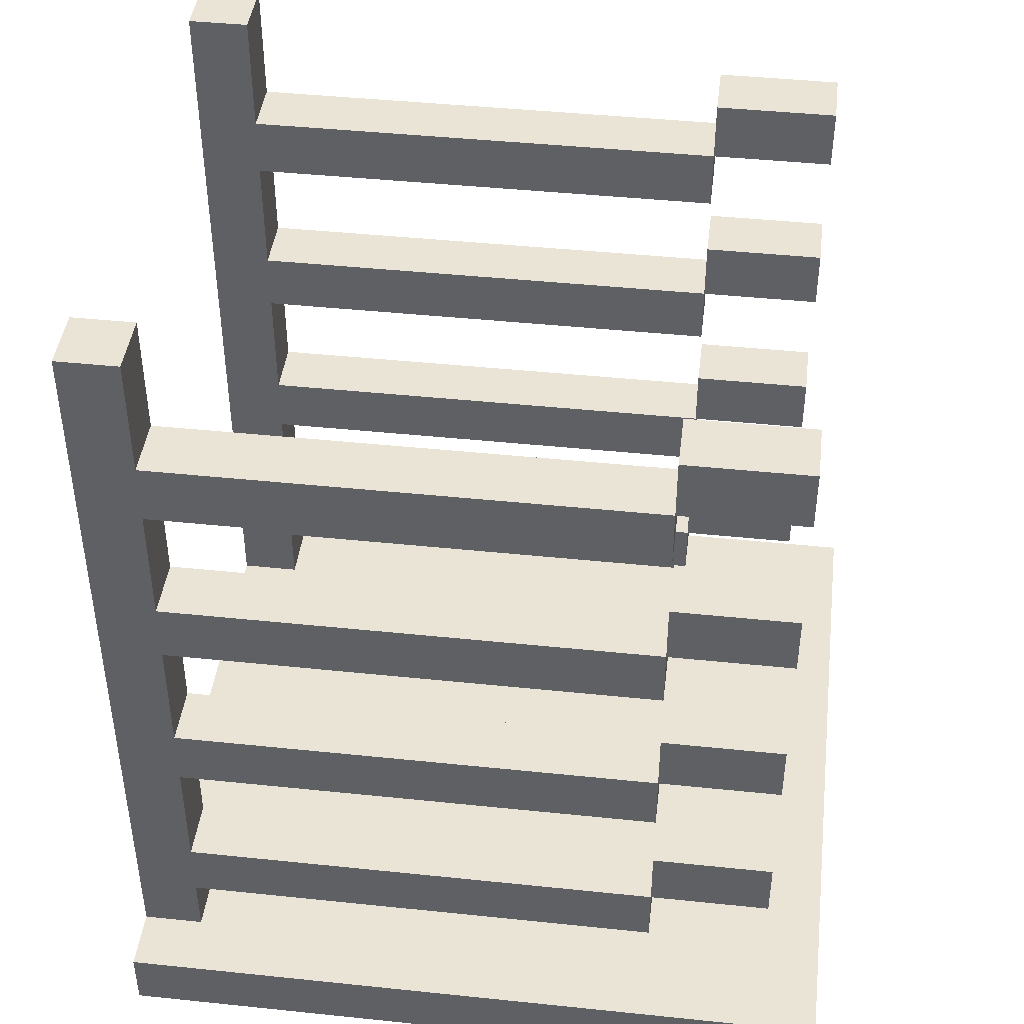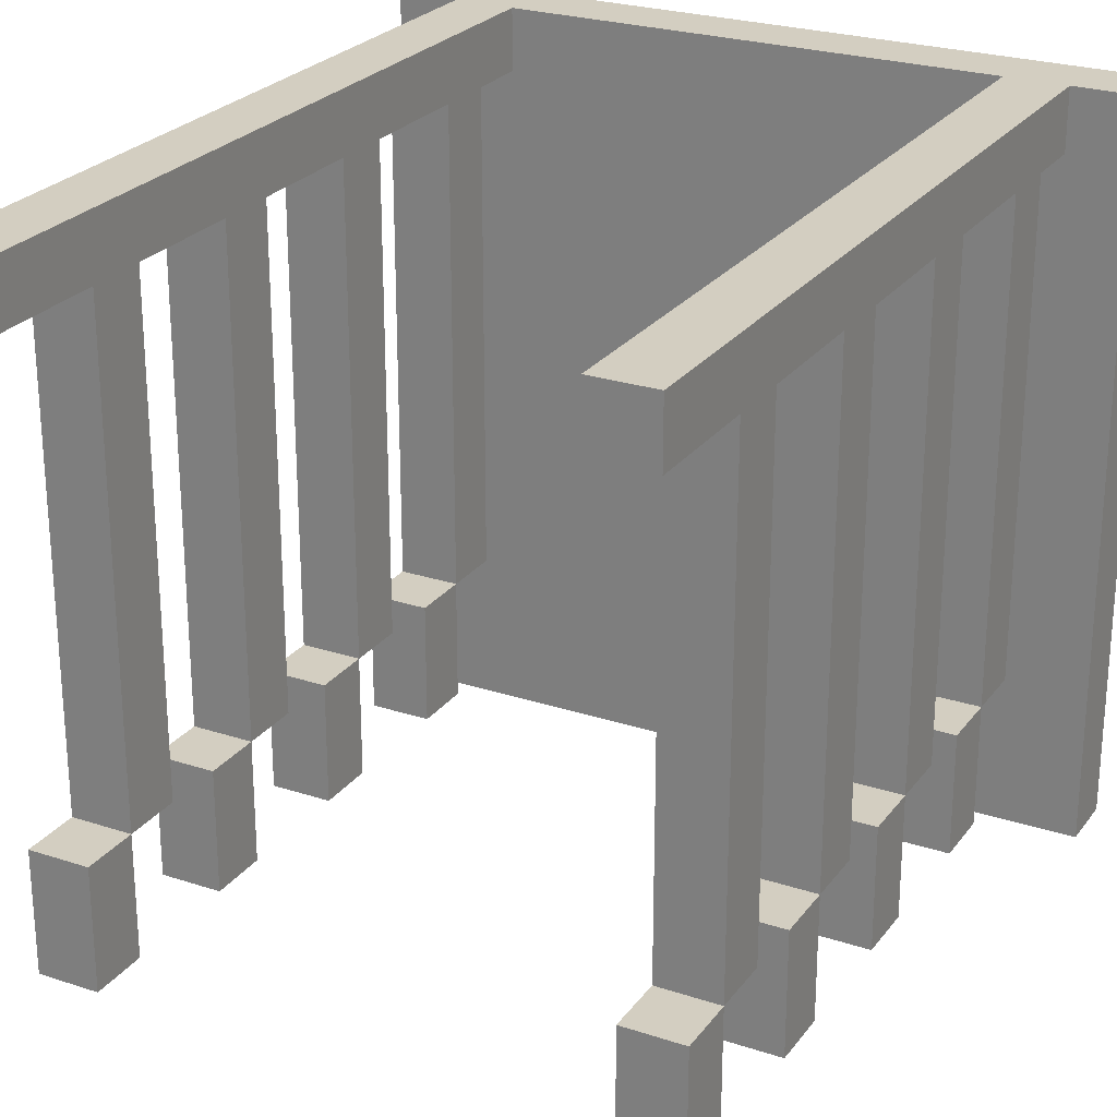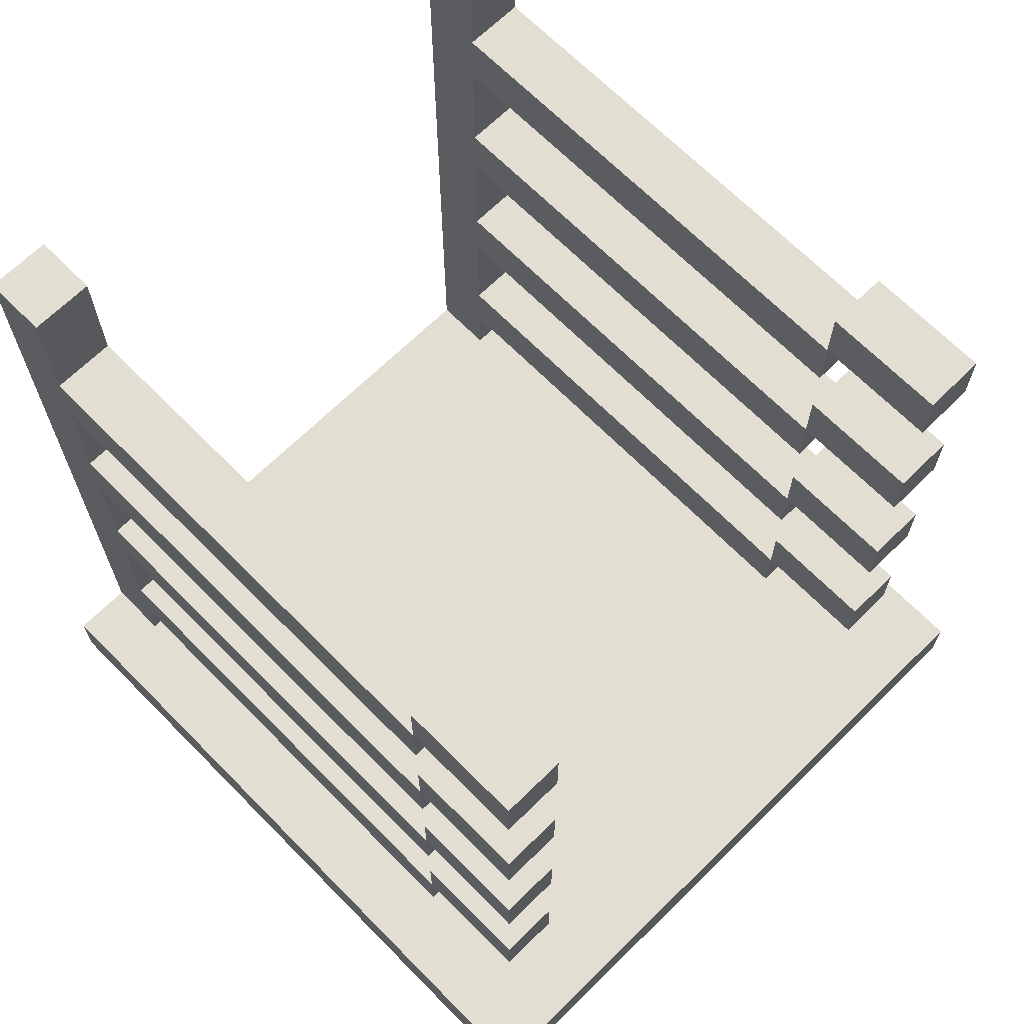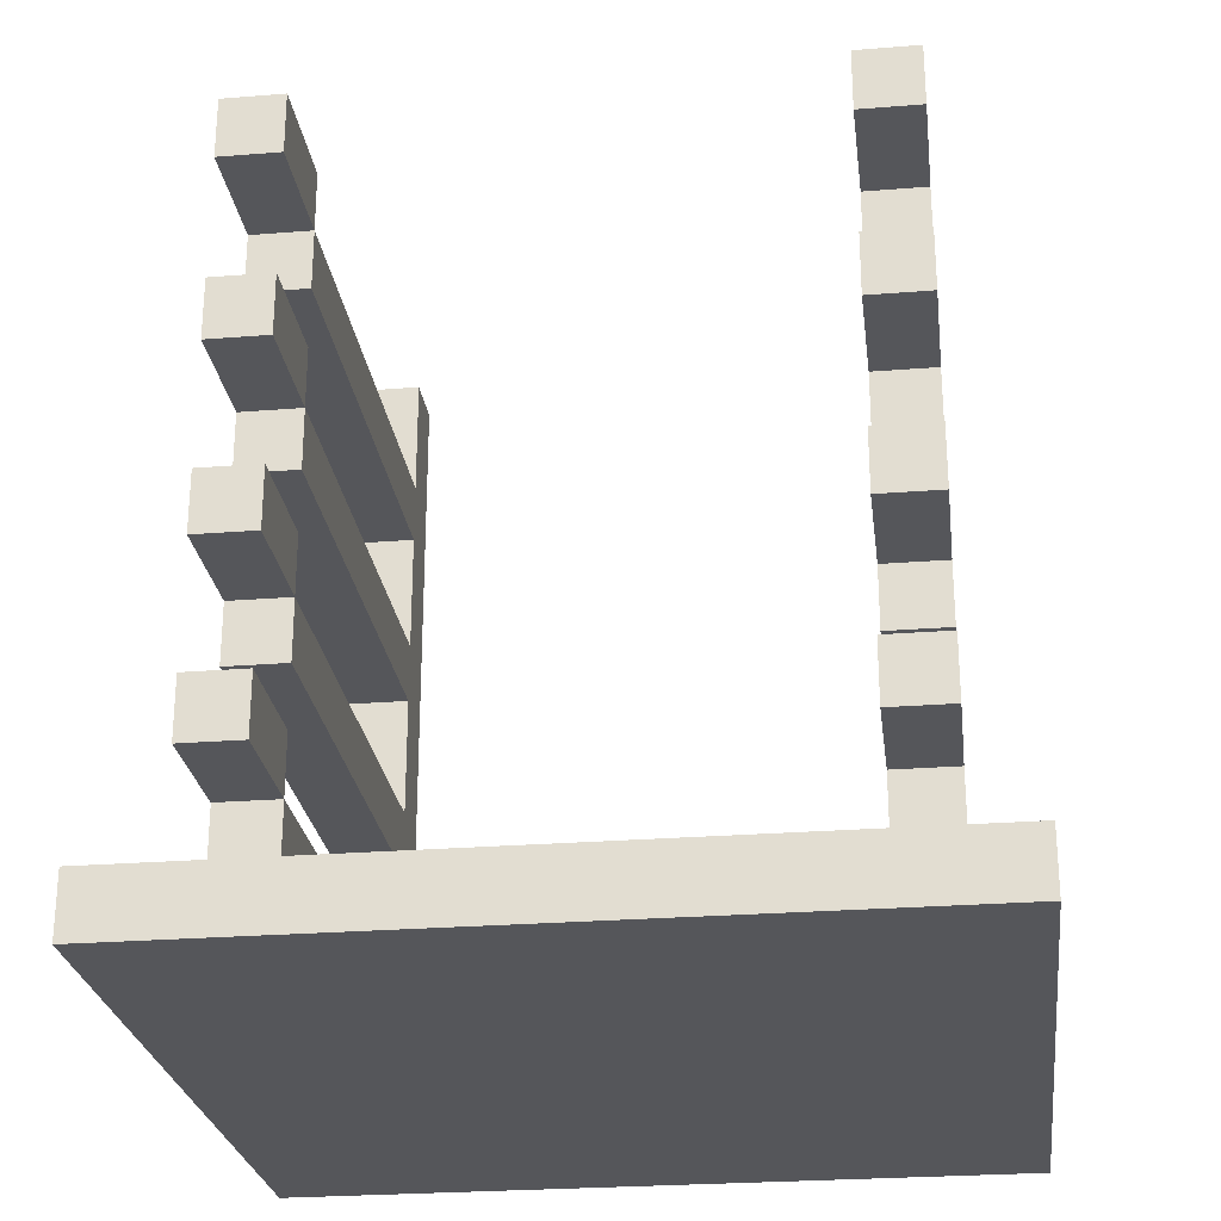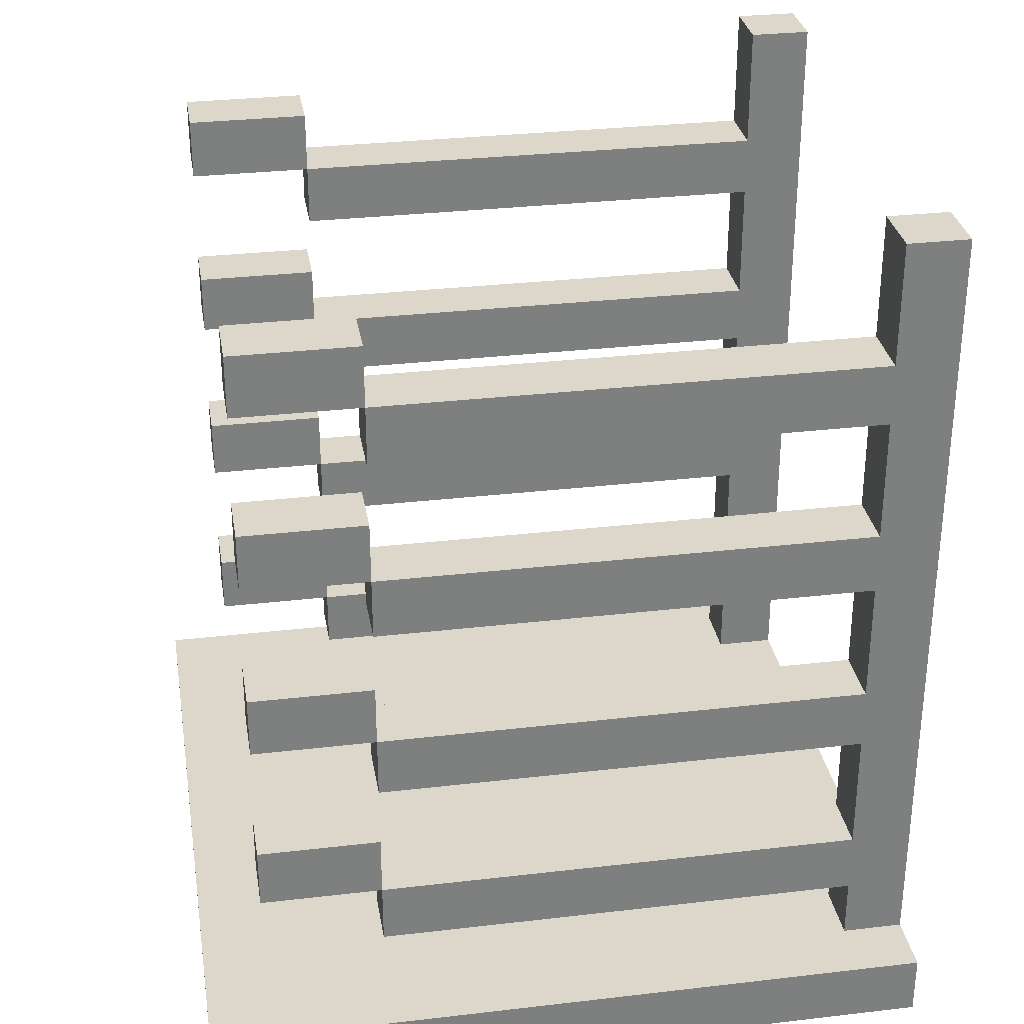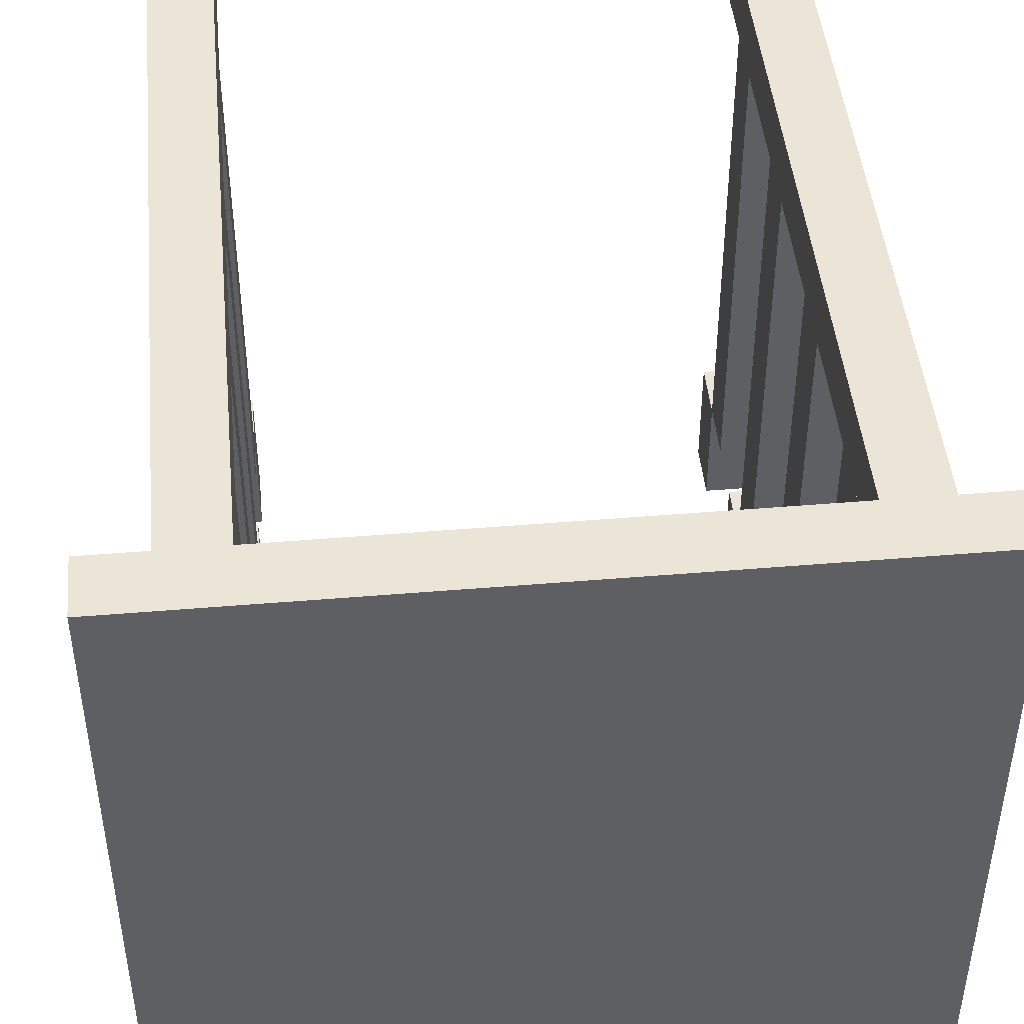
<metadata>
{"format":"obj","ext":"obj","renderer":"f3d","projection":"perspective","resolution":1024,"background":"white","views":[{"elev":43.6,"azim":97.0,"up":"+Y"},{"elev":25.2,"azim":-152.0,"up":"+Z"},{"elev":67.4,"azim":135.4,"up":"+Y"},{"elev":-26.0,"azim":-172.8,"up":"+Y"},{"elev":30.8,"azim":-99.5,"up":"+Y"},{"elev":46.0,"azim":-5.5,"up":"+Z"}]}
</metadata>
<code>
o cube
v 0.3125 0.1875 0.3125
v 0.3125 0.1875 -0.1875
v 0.3125 0.125 0.3125
v 0.3125 0.125 -0.1875
v 0.25 0.1875 -0.1875
v 0.25 0.1875 0.3125
v 0.25 0.125 -0.1875
v 0.25 0.125 0.3125
f 4 7 5 2
f 3 4 2 1
f 8 3 1 6
f 7 8 6 5
f 6 1 2 5
f 7 4 3 8
o cube
v 0.3125 0.25 -0.1875
v 0.3125 0.25 -0.3125
v 0.3125 0.1875 -0.1875
v 0.3125 0.1875 -0.3125
v 0.25 0.25 -0.3125
v 0.25 0.25 -0.1875
v 0.25 0.1875 -0.3125
v 0.25 0.1875 -0.1875
f 12 15 13 10
f 11 12 10 9
f 16 11 9 14
f 15 16 14 13
f 14 9 10 13
f 15 12 11 16
o cube
v -0.25 0.1875 0.3125
v -0.25 0.1875 -0.1875
v -0.25 0.125 0.3125
v -0.25 0.125 -0.1875
v -0.3125 0.1875 -0.1875
v -0.3125 0.1875 0.3125
v -0.3125 0.125 -0.1875
v -0.3125 0.125 0.3125
f 20 23 21 18
f 19 20 18 17
f 24 19 17 22
f 23 24 22 21
f 22 17 18 21
f 23 20 19 24
o cube
v -0.25 0.25 -0.1875
v -0.25 0.25 -0.3125
v -0.25 0.1875 -0.1875
v -0.25 0.1875 -0.3125
v -0.3125 0.25 -0.3125
v -0.3125 0.25 -0.1875
v -0.3125 0.1875 -0.3125
v -0.3125 0.1875 -0.1875
f 28 31 29 26
f 27 28 26 25
f 32 27 25 30
f 31 32 30 29
f 30 25 26 29
f 31 28 27 32
o cube
v 0.3125 0.375 0.3125
v 0.3125 0.375 -0.1875
v 0.3125 0.3125 0.3125
v 0.3125 0.3125 -0.1875
v 0.25 0.375 -0.1875
v 0.25 0.375 0.3125
v 0.25 0.3125 -0.1875
v 0.25 0.3125 0.3125
f 36 39 37 34
f 35 36 34 33
f 40 35 33 38
f 39 40 38 37
f 38 33 34 37
f 39 36 35 40
o cube
v 0.3125 0.4375 -0.1875
v 0.3125 0.4375 -0.3125
v 0.3125 0.375 -0.1875
v 0.3125 0.375 -0.3125
v 0.25 0.4375 -0.3125
v 0.25 0.4375 -0.1875
v 0.25 0.375 -0.3125
v 0.25 0.375 -0.1875
f 44 47 45 42
f 43 44 42 41
f 48 43 41 46
f 47 48 46 45
f 46 41 42 45
f 47 44 43 48
o cube
v -0.25 0.4375 -0.1875
v -0.25 0.4375 -0.3125
v -0.25 0.375 -0.1875
v -0.25 0.375 -0.3125
v -0.3125 0.4375 -0.3125
v -0.3125 0.4375 -0.1875
v -0.3125 0.375 -0.3125
v -0.3125 0.375 -0.1875
f 52 55 53 50
f 51 52 50 49
f 56 51 49 54
f 55 56 54 53
f 54 49 50 53
f 55 52 51 56
o cube
v -0.25 0.375 0.3125
v -0.25 0.375 -0.1875
v -0.25 0.3125 0.3125
v -0.25 0.3125 -0.1875
v -0.3125 0.375 -0.1875
v -0.3125 0.375 0.3125
v -0.3125 0.3125 -0.1875
v -0.3125 0.3125 0.3125
f 60 63 61 58
f 59 60 58 57
f 64 59 57 62
f 63 64 62 61
f 62 57 58 61
f 63 60 59 64
o cube
v 0.3125 0.5625 0.3125
v 0.3125 0.5625 -0.1875
v 0.3125 0.5 0.3125
v 0.3125 0.5 -0.1875
v 0.25 0.5625 -0.1875
v 0.25 0.5625 0.3125
v 0.25 0.5 -0.1875
v 0.25 0.5 0.3125
f 68 71 69 66
f 67 68 66 65
f 72 67 65 70
f 71 72 70 69
f 70 65 66 69
f 71 68 67 72
o cube
v 0.3125 0.625 -0.1875
v 0.3125 0.625 -0.3125
v 0.3125 0.5625 -0.1875
v 0.3125 0.5625 -0.3125
v 0.25 0.625 -0.3125
v 0.25 0.625 -0.1875
v 0.25 0.5625 -0.3125
v 0.25 0.5625 -0.1875
f 76 79 77 74
f 75 76 74 73
f 80 75 73 78
f 79 80 78 77
f 78 73 74 77
f 79 76 75 80
o cube
v -0.25 0.625 -0.1875
v -0.25 0.625 -0.3125
v -0.25 0.5625 -0.1875
v -0.25 0.5625 -0.3125
v -0.3125 0.625 -0.3125
v -0.3125 0.625 -0.1875
v -0.3125 0.5625 -0.3125
v -0.3125 0.5625 -0.1875
f 84 87 85 82
f 83 84 82 81
f 88 83 81 86
f 87 88 86 85
f 86 81 82 85
f 87 84 83 88
o cube
v -0.25 0.5625 0.3125
v -0.25 0.5625 -0.1875
v -0.25 0.5 0.3125
v -0.25 0.5 -0.1875
v -0.3125 0.5625 -0.1875
v -0.3125 0.5625 0.3125
v -0.3125 0.5 -0.1875
v -0.3125 0.5 0.3125
f 92 95 93 90
f 91 92 90 89
f 96 91 89 94
f 95 96 94 93
f 94 89 90 93
f 95 92 91 96
o cube
v 0.3125 0.75 0.3125
v 0.3125 0.75 -0.1875
v 0.3125 0.6875 0.3125
v 0.3125 0.6875 -0.1875
v 0.25 0.75 -0.1875
v 0.25 0.75 0.3125
v 0.25 0.6875 -0.1875
v 0.25 0.6875 0.3125
f 100 103 101 98
f 99 100 98 97
f 104 99 97 102
f 103 104 102 101
f 102 97 98 101
f 103 100 99 104
o cube
v 0.3125 0.8125 -0.1875
v 0.3125 0.8125 -0.3125
v 0.3125 0.75 -0.1875
v 0.3125 0.75 -0.3125
v 0.25 0.8125 -0.3125
v 0.25 0.8125 -0.1875
v 0.25 0.75 -0.3125
v 0.25 0.75 -0.1875
f 108 111 109 106
f 107 108 106 105
f 112 107 105 110
f 111 112 110 109
f 110 105 106 109
f 111 108 107 112
o cube
v -0.25 0.8125 -0.1875
v -0.25 0.8125 -0.3125
v -0.25 0.75 -0.1875
v -0.25 0.75 -0.3125
v -0.3125 0.8125 -0.3125
v -0.3125 0.8125 -0.1875
v -0.3125 0.75 -0.3125
v -0.3125 0.75 -0.1875
f 116 119 117 114
f 115 116 114 113
f 120 115 113 118
f 119 120 118 117
f 118 113 114 117
f 119 116 115 120
o cube
v -0.25 0.75 0.3125
v -0.25 0.75 -0.1875
v -0.25 0.6875 0.3125
v -0.25 0.6875 -0.1875
v -0.3125 0.75 -0.1875
v -0.3125 0.75 0.3125
v -0.3125 0.6875 -0.1875
v -0.3125 0.6875 0.3125
f 124 127 125 122
f 123 124 122 121
f 128 123 121 126
f 127 128 126 125
f 126 121 122 125
f 127 124 123 128
o base
v 0.375 0.0625 0.375
v 0.375 0.0625 0
v 0.375 0 0.375
v 0.375 0 0
v 0 0.0625 0
v 0 0.0625 0.375
v 0 0 0
v 0 0 0.375
f 131 132 130 129
f 136 131 129 134
f 134 129 130 133
f 135 132 131 136
o rod
v 0.3125 0.875 0.375
v 0.3125 0.875 0.3125
v 0.3125 0.0625 0.375
v 0.3125 0.0625 0.3125
v 0.25 0.875 0.3125
v 0.25 0.875 0.375
v 0.25 0.0625 0.3125
v 0.25 0.0625 0.375
f 140 143 141 138
f 139 140 138 137
f 144 139 137 142
f 143 144 142 141
f 142 137 138 141
f 143 140 139 144
o base
v -0.375 0.0625 0.375
v 1.11e-16 0.0625 0.375
v -0.375 0 0.375
v 1.11e-16 0 0.375
v 0 0.0625 0
v -0.375 0.0625 1.11e-16
v 0 0 0
v -0.375 0 1.11e-16
f 147 148 146 145
f 152 147 145 150
f 150 145 146 149
f 151 148 147 152
o base
v -0.375 0.0625 -0.375
v -0.375 0.0625 0
v -0.375 0 -0.375
v -0.375 0 0
v 0 0.0625 0
v -5.551e-17 0.0625 -0.375
v 0 0 0
v -5.551e-17 0 -0.375
f 155 156 154 153
f 160 155 153 158
f 158 153 154 157
f 159 156 155 160
o base
v 0.375 0.0625 -0.375
v 1.11e-16 0.0625 -0.375
v 0.375 0 -0.375
v 1.11e-16 0 -0.375
v 0 0.0625 0
v 0.375 0.0625 1.11e-16
v 0 0 0
v 0.375 0 1.11e-16
f 163 164 162 161
f 168 163 161 166
f 166 161 162 165
f 167 164 163 168
o rod
v -0.25 0.875 0.375
v -0.25 0.875 0.3125
v -0.25 0.0625 0.375
v -0.25 0.0625 0.3125
v -0.3125 0.875 0.3125
v -0.3125 0.875 0.375
v -0.3125 0.0625 0.3125
v -0.3125 0.0625 0.375
f 172 175 173 170
f 171 172 170 169
f 176 171 169 174
f 175 176 174 173
f 174 169 170 173
f 175 172 171 176

</code>
